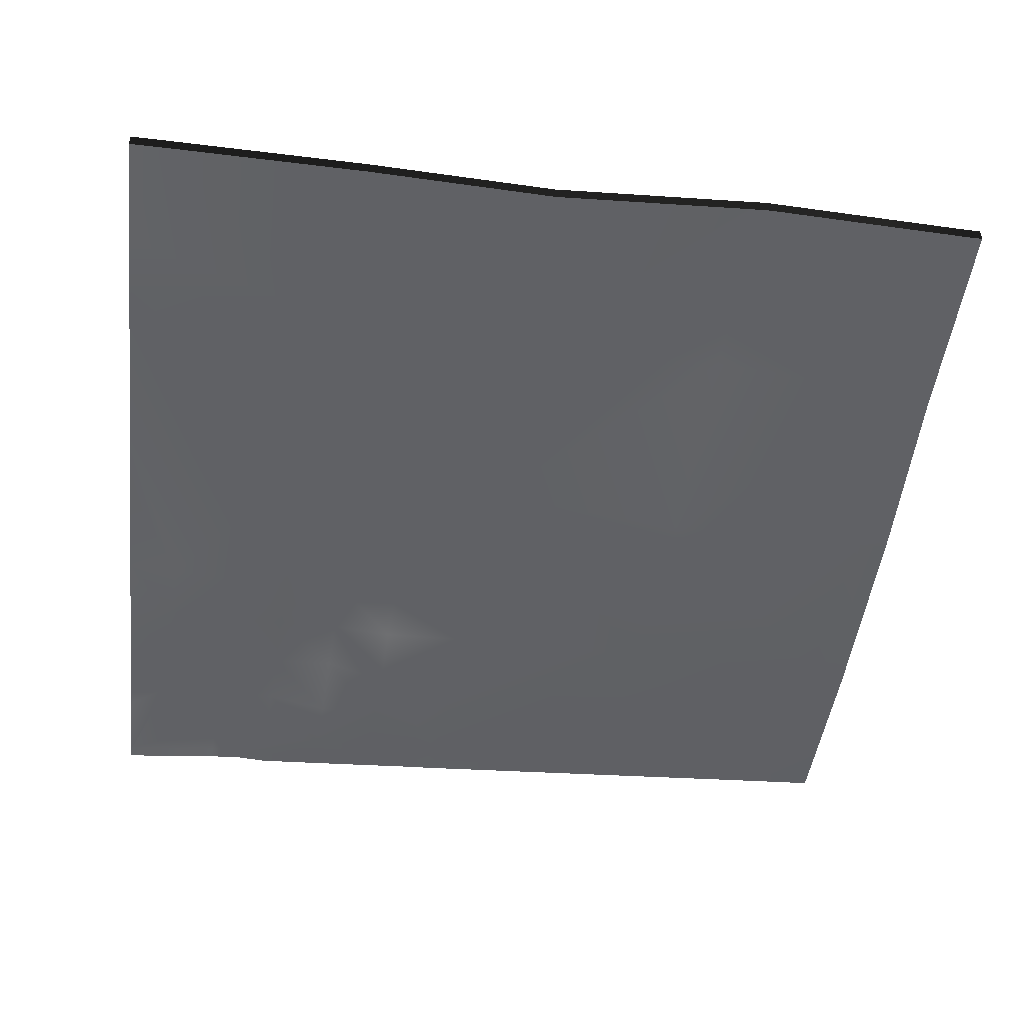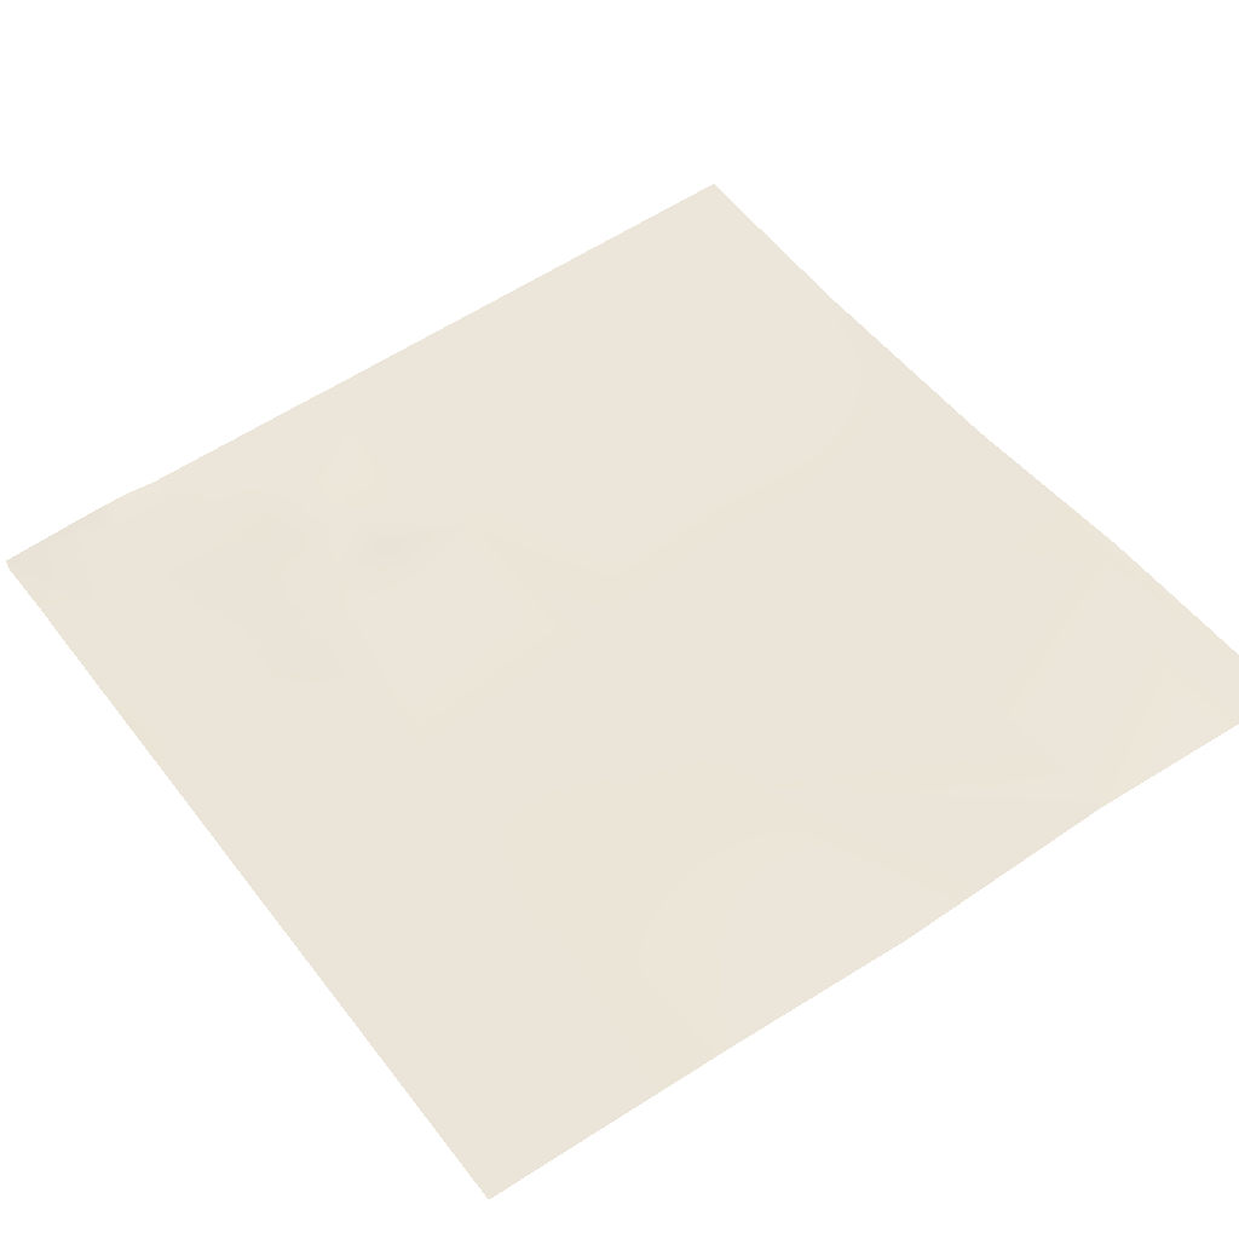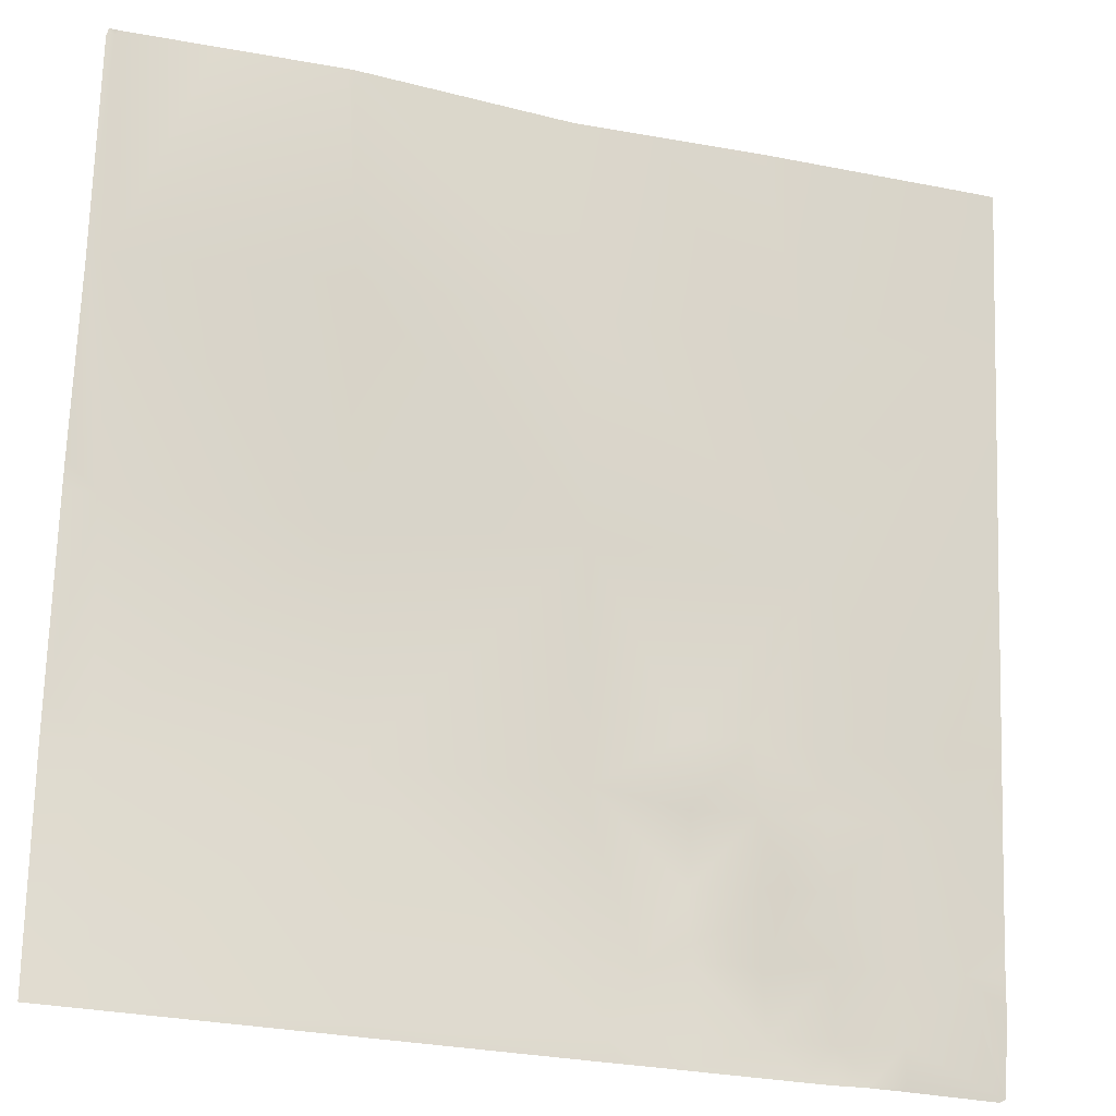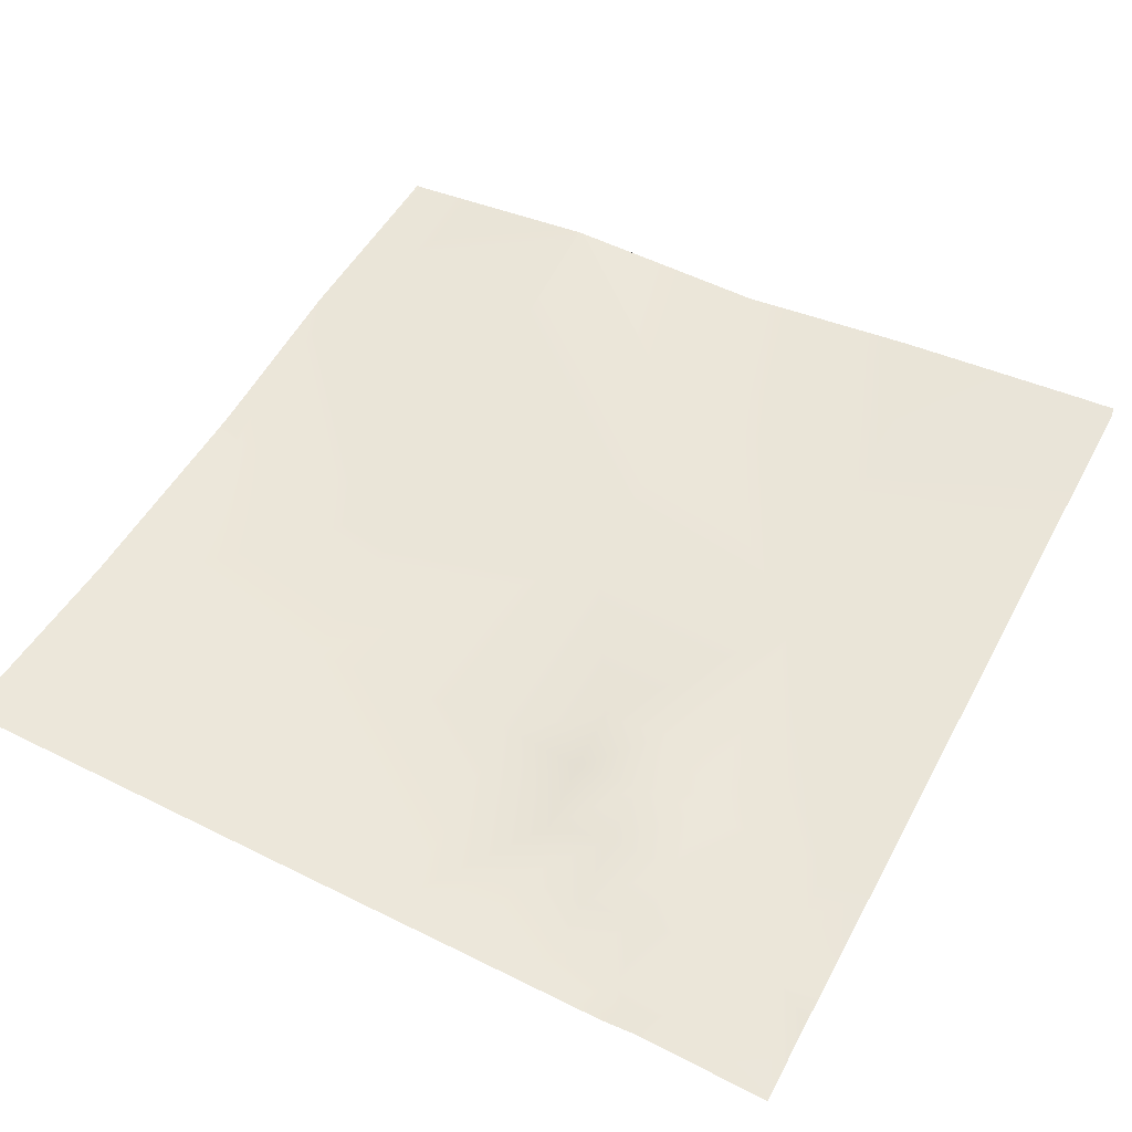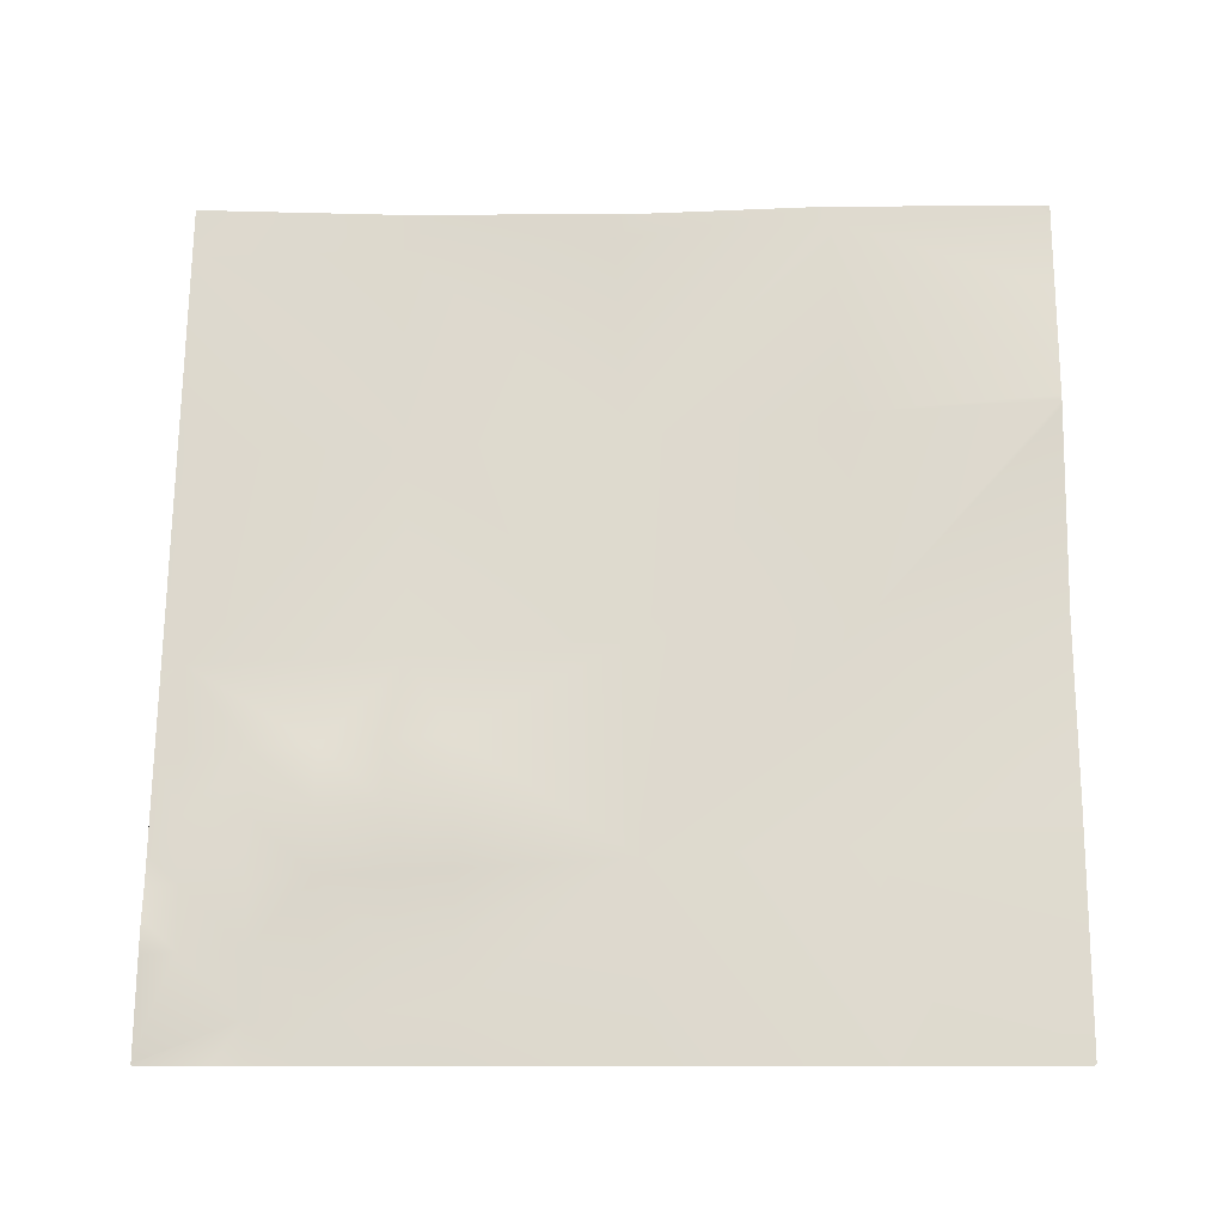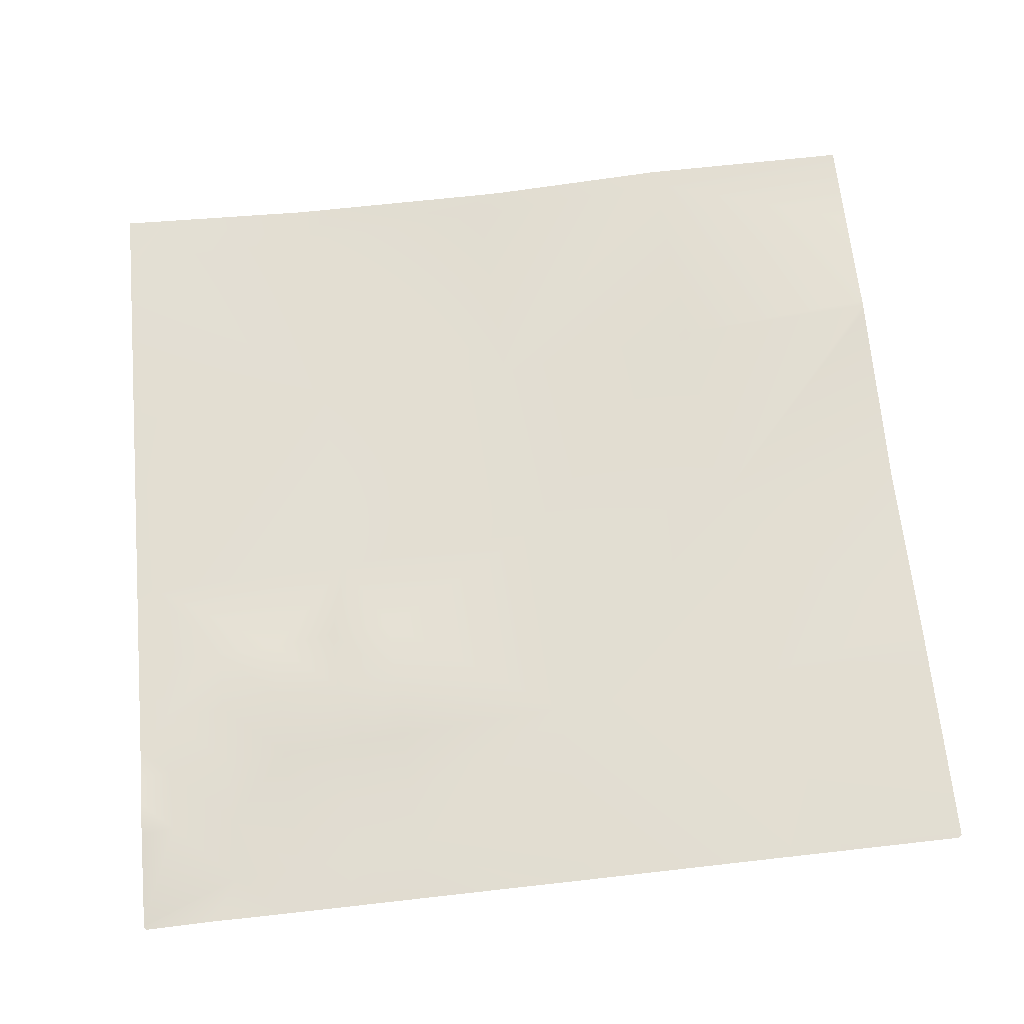
<metadata>
{"format":"obj","ext":"obj","renderer":"f3d","projection":"perspective","resolution":1024,"background":"white","views":[{"elev":-44.7,"azim":-6.5,"up":"+Y"},{"elev":53.1,"azim":-35.3,"up":"+Y"},{"elev":-24.5,"azim":159.5,"up":"+Z"},{"elev":48.3,"azim":-151.9,"up":"+Y"},{"elev":70.1,"azim":-89.0,"up":"+Y"},{"elev":65.6,"azim":-95.0,"up":"+Y"}]}
</metadata>
<code>
v 18.76 0.005356 16
v 18.72 0.003684 16
v 18.77 0.006505 16.04
v 16 0.2485 19.12
v 16.88 0.1308 18.14
v 16 0.1461 18.19
v 16 0.3426 20
v 16.16 0.3382 20
v 16 0.2819 19.44
v 16.93 0.2237 19.14
v 16 0.2553 19.19
v 16 -0.09336 16
v 16.19 -0.03107 16.48
v 16.47 -0.03816 16.16
v 16 -0.09331 16
v 16 -0.03918 16.35
v 16 -0.03078 16.49
v 16 -0.01083 16.69
v 16 -0.001059 16.79
v 16 0.02147 17
v 16.2 -0.00189 16.78
v 16 0.03008 17.09
v 16 0.05538 17.32
v 16.22 0.02895 17.08
v 16.49 -0.02415 16.46
v 16 0.06258 17.39
v 16 0.1188 17.92
v 16.24 0.06126 17.38
v 16 -0.09337 16
v 16 -0.09337 16
v 16 -0.09336 16
v 16.46 -0.05903 16
v 16.5 -0.0021 16.76
v 16.77 -0.06407 16.15
v 16.62 -0.05291 16
v 16.76 -0.06531 16
v 16.9 -0.06062 16
v 16.79 -0.002917 16.45
v 17.07 -0.05385 16.13
v 16.8 0.01489 16.75
v 17.36 -0.04443 16
v 17.37 -0.04341 16.12
v 17.19 -0.05058 16
v 17.06 -0.05512 16
v 17.39 -0.04094 16.42
v 17.77 -0.02877 16.09
v 17.63 -0.03468 16
v 17.7 -0.03331 16
v 17.76 -0.03141 16
v 17.09 -0.05077 16.43
v 18.82 0.000221 17.04
v 16.52 0.02295 17.06
v 16.82 0.03671 17.05
v 17.1 0.03539 16.73
v 16.82 0.04386 17.15
v 16.54 0.05012 17.36
v 16.83 0.06149 17.34
v 17.13 0.07658 17.33
v 17.12 0.05421 17.03
v 17.4 -0.04432 16.71
v 17.42 0.03693 17.01
v 17.43 0.05227 17.31
v 17.82 -0.02723 17.09
v 17.87 0.1158 18.09
v 18.87 0.03925 18.04
v 17.93 0.1787 19.09
v 19.75 0.04169 16
v 19.57 0.03511 16
v 20 0.05009 16
v 19.77 0.04228 16
v 20 0.04579 16.2
v 20 0.03416 16.98
v 19.82 0.02863 16.99
v 20 0.04184 17.15
v 19.76 0.04197 16
v 20 0.04568 16.21
v 19.87 0.07024 17.98
v 19.92 0.1797 18.98
v 20 0.07467 17.98
v 20 0.08162 18.1
v 18.92 0.2281 19.03
v 16.98 0.3053 20
v 17.1 0.3002 20
v 17.98 0.2393 20
v 18.98 0.2879 20
v 18.94 0.2862 20
v 19 0.2866 20
v 19.95 0.2208 20
v 19.97 0.218 19.98
v 19.56 0.248 20
v 19.97 0.2218 20
v 20 0.2164 19.95
v 20 0.219 19.98
v 20 0.2191 19.98
v 20 0.2198 20
v 20 0.2199 20
v 20 0.1782 18.98
v 18.72 -0.05305 16
v 18.76 -0.05138 16
v 16 0.1918 19.12
v 16 0.08936 18.19
v 16.16 0.2815 20
v 16 0.2859 20
v 16 0.2251 19.44
v 16 0.1985 19.19
v 16 -0.15 16
v 16 -0.1501 16
v 16 -0.09592 16.35
v 16 -0.06757 16.69
v 16 -0.08752 16.49
v 16 -0.03526 17
v 16 -0.0578 16.79
v 16 -0.001353 17.32
v 16 -0.02665 17.09
v 16 0.0621 17.92
v 16 0.005847 17.39
v 16 -0.1501 16
v 16 -0.1501 16
v 16 -0.1501 16
v 16.46 -0.1158 16
v 16.62 -0.1097 16
v 16.76 -0.122 16
v 16.9 -0.1174 16
v 17.19 -0.1073 16
v 17.36 -0.1012 16
v 17.06 -0.1119 16
v 17.63 -0.09141 16
v 17.7 -0.09005 16
v 17.76 -0.08815 16
v 19.57 -0.02163 16
v 19.75 -0.01504 16
v 19.77 -0.01445 16
v 20 -0.006643 16
v 20 -0.01094 16.2
v 20 -0.02258 16.98
v 20 -0.01489 17.15
v 19.76 -0.01477 16
v 20 -0.01106 16.21
v 20 0.01793 17.98
v 20 0.02489 18.1
v 16.98 0.2486 20
v 17.1 0.2434 20
v 17.98 0.1825 20
v 18.98 0.2311 20
v 18.94 0.2295 20
v 19 0.2298 20
v 19.95 0.1641 20
v 19.56 0.1912 20
v 19.97 0.1651 20
v 20 0.1596 19.95
v 20 0.1623 19.98
v 20 0.1623 19.98
v 20 0.1631 20
v 20 0.163 20
v 20 0.1215 18.98
f 1 2 3
f 4 5 6
f 7 8 9
f 9 10 11
f 9 8 10
f 12 13 14
f 12 15 13
f 16 13 15
f 17 18 13
f 19 20 21
f 22 23 24
f 18 21 13
f 18 19 21
f 13 21 25
f 26 27 28
f 17 13 16
f 29 30 31
f 20 24 21
f 20 22 24
f 31 14 32
f 31 12 14
f 31 30 12
f 21 33 25
f 14 25 34
f 34 35 14
f 34 36 35
f 36 34 37
f 34 38 39
f 38 34 25
f 32 14 35
f 38 25 40
f 13 25 14
f 41 39 42
f 41 43 39
f 44 39 43
f 39 45 42
f 41 46 47
f 41 42 46
f 47 46 48
f 42 45 46
f 48 46 49
f 39 38 50
f 49 3 2
f 49 46 3
f 39 37 34
f 39 44 37
f 46 51 3
f 33 24 52
f 21 24 33
f 40 52 53
f 52 40 33
f 40 53 54
f 53 52 55
f 40 25 33
f 52 24 56
f 56 28 5
f 24 28 56
f 57 55 56
f 55 57 58
f 57 5 58
f 5 57 56
f 55 52 56
f 11 5 4
f 11 10 5
f 59 53 55
f 26 24 23
f 26 28 24
f 54 50 40
f 50 54 45
f 60 54 59
f 54 60 45
f 46 45 60
f 60 59 61
f 39 50 45
f 59 54 53
f 61 58 62
f 58 61 59
f 61 62 63
f 64 62 5
f 51 63 64
f 61 63 60
f 51 64 65
f 64 63 62
f 60 63 46
f 5 62 58
f 51 46 63
f 58 59 55
f 50 38 40
f 64 5 66
f 67 3 51
f 67 68 3
f 69 70 71
f 1 3 68
f 72 73 74
f 75 71 70
f 75 76 71
f 76 73 72
f 76 75 73
f 65 73 51
f 77 65 78
f 73 65 77
f 77 74 73
f 77 79 74
f 79 77 80
f 67 73 75
f 67 51 73
f 65 64 81
f 8 82 10
f 10 83 66
f 10 82 83
f 84 66 83
f 64 66 81
f 65 81 78
f 66 85 81
f 66 86 85
f 66 5 10
f 81 87 78
f 81 85 87
f 88 89 90
f 86 66 84
f 78 90 89
f 78 87 90
f 91 89 88
f 92 89 93
f 93 89 94
f 94 95 96
f 94 89 95
f 89 97 78
f 89 92 97
f 97 77 78
f 97 80 77
f 91 95 89
f 28 6 5
f 28 27 6
f 2 1 98
f 99 98 1
f 4 6 100
f 101 100 6
f 8 7 102
f 103 102 7
f 7 9 103
f 104 103 9
f 9 11 104
f 105 104 11
f 15 12 106
f 107 106 12
f 16 15 108
f 106 108 15
f 18 17 109
f 110 109 17
f 20 19 111
f 112 111 19
f 23 22 113
f 114 113 22
f 19 18 112
f 109 112 18
f 27 26 115
f 116 115 26
f 17 16 110
f 108 110 16
f 30 29 117
f 118 117 29
f 29 31 118
f 119 118 31
f 22 20 114
f 111 114 20
f 31 32 119
f 120 119 32
f 12 30 107
f 117 107 30
f 35 36 121
f 122 121 36
f 36 37 122
f 123 122 37
f 32 35 120
f 121 120 35
f 43 41 124
f 125 124 41
f 44 43 126
f 124 126 43
f 41 47 125
f 127 125 47
f 47 48 127
f 128 127 48
f 48 49 128
f 129 128 49
f 49 2 129
f 98 129 2
f 37 44 123
f 126 123 44
f 11 4 105
f 100 105 4
f 26 23 116
f 113 116 23
f 68 67 130
f 131 130 67
f 70 69 132
f 133 132 69
f 69 71 133
f 134 133 71
f 1 68 99
f 130 99 68
f 72 74 135
f 136 135 74
f 75 70 137
f 132 137 70
f 71 76 134
f 138 134 76
f 76 72 138
f 135 138 72
f 74 79 136
f 139 136 79
f 79 80 139
f 140 139 80
f 67 75 131
f 137 131 75
f 82 8 141
f 102 141 8
f 83 82 142
f 141 142 82
f 84 83 143
f 142 143 83
f 85 86 144
f 145 144 86
f 87 85 146
f 144 146 85
f 88 90 147
f 148 147 90
f 86 84 145
f 143 145 84
f 90 87 148
f 146 148 87
f 91 88 149
f 147 149 88
f 92 93 150
f 151 150 93
f 93 94 151
f 152 151 94
f 96 95 153
f 154 153 95
f 94 96 152
f 153 152 96
f 97 92 155
f 150 155 92
f 80 97 140
f 155 140 97
f 95 91 154
f 149 154 91
f 6 27 101
f 115 101 27

</code>
